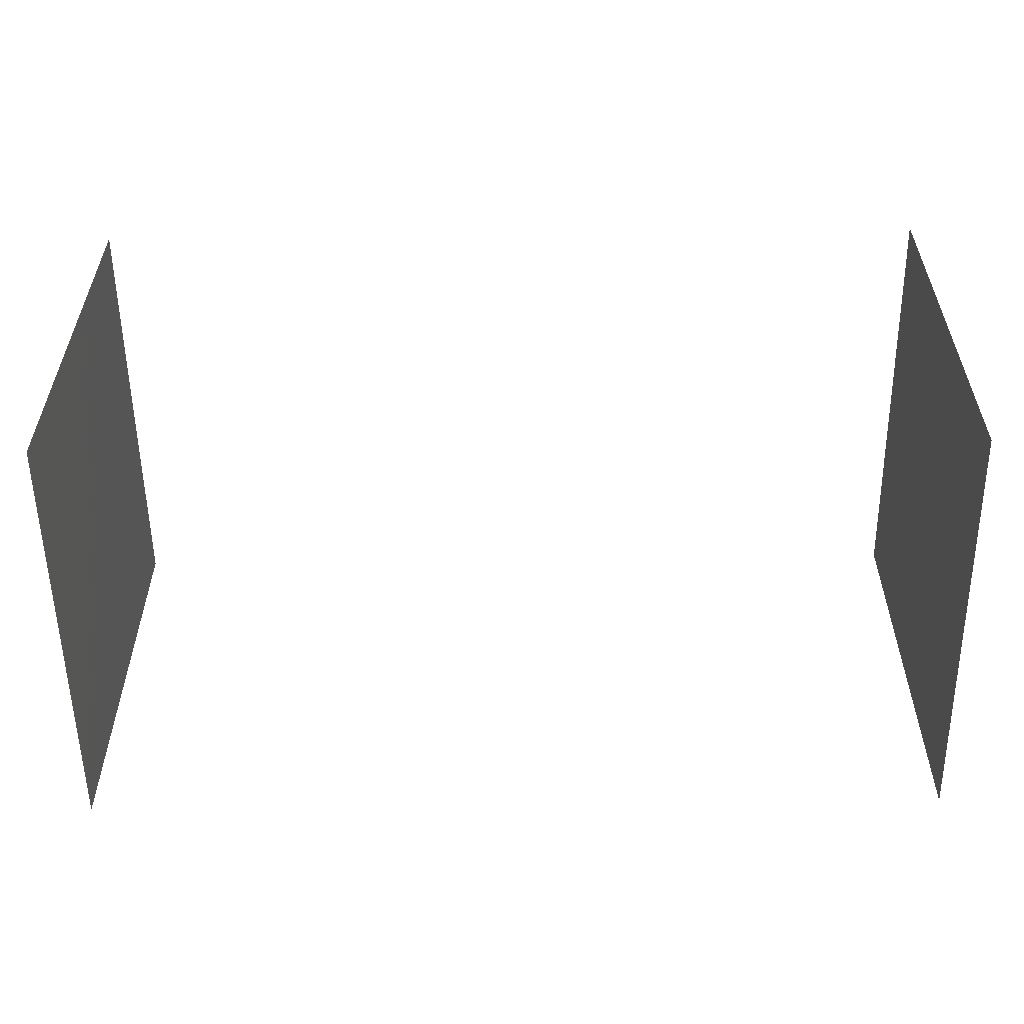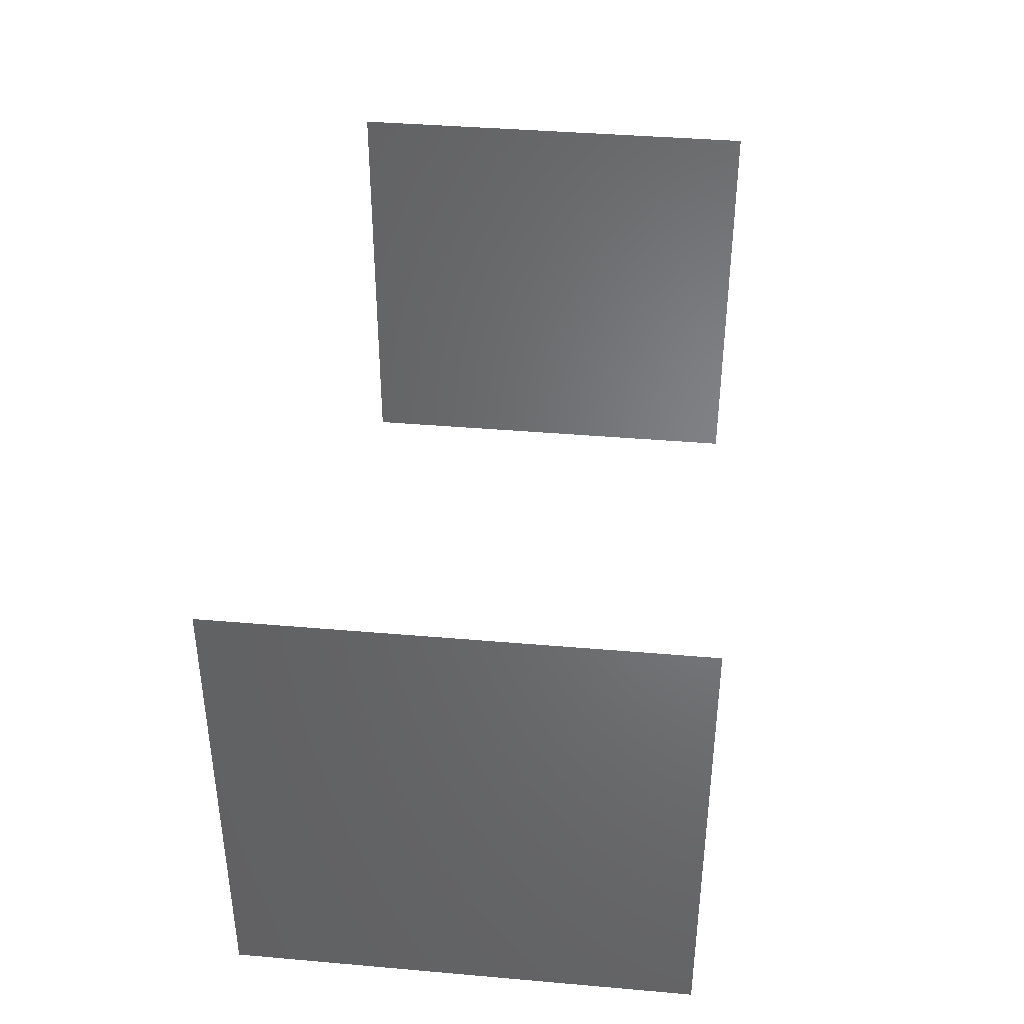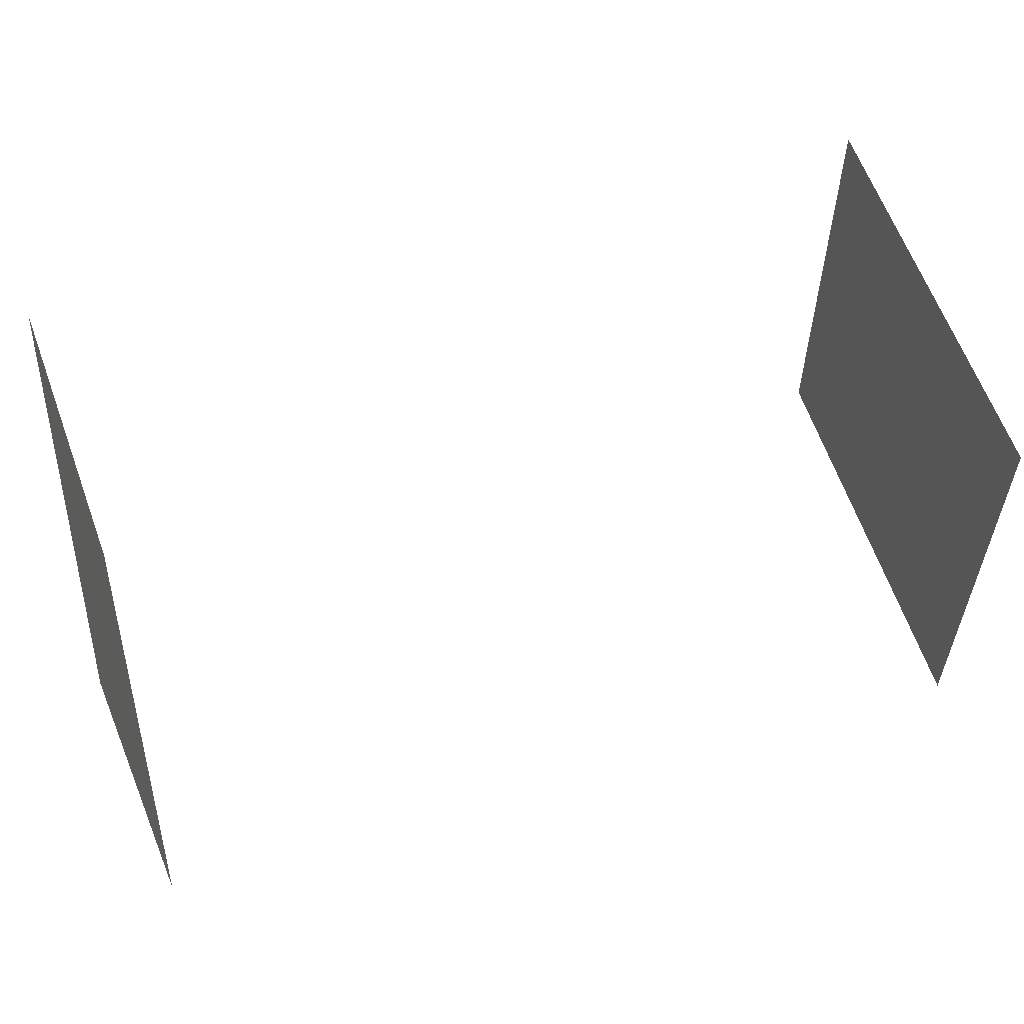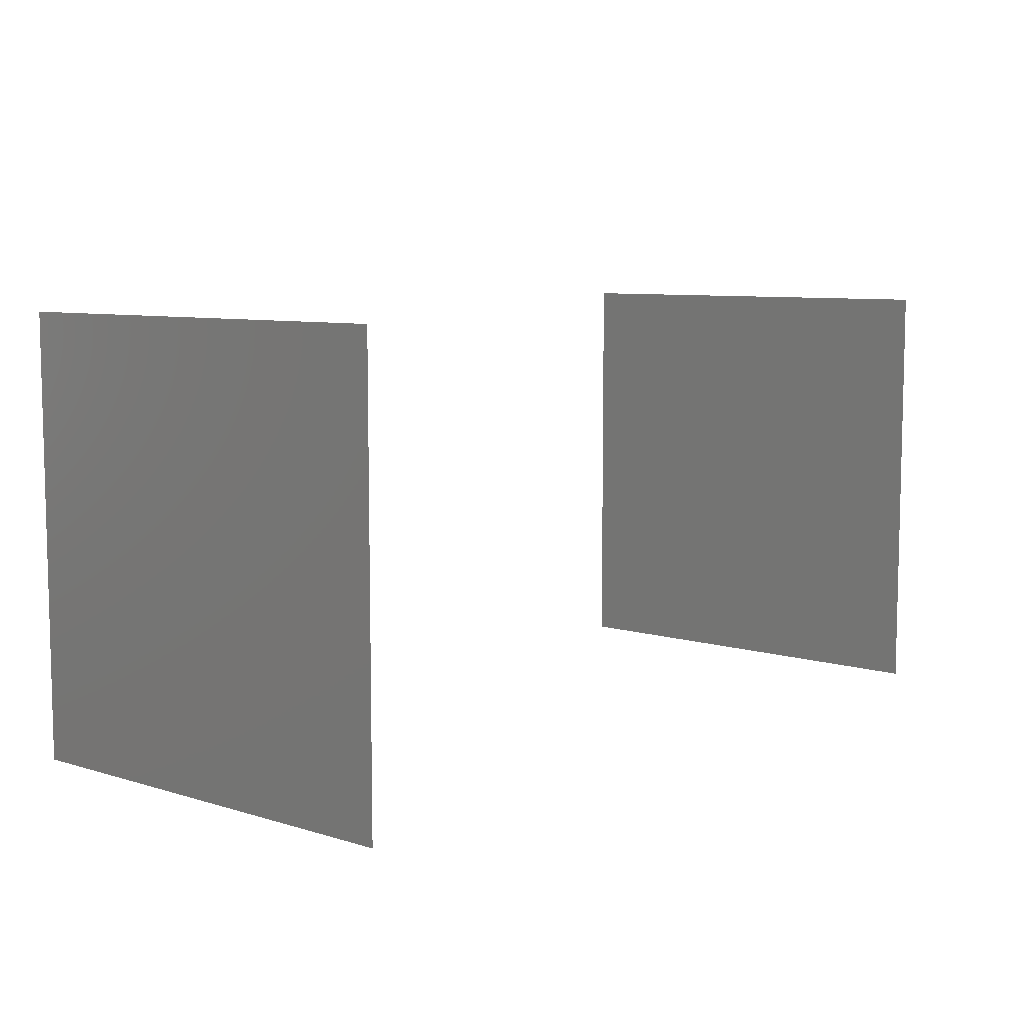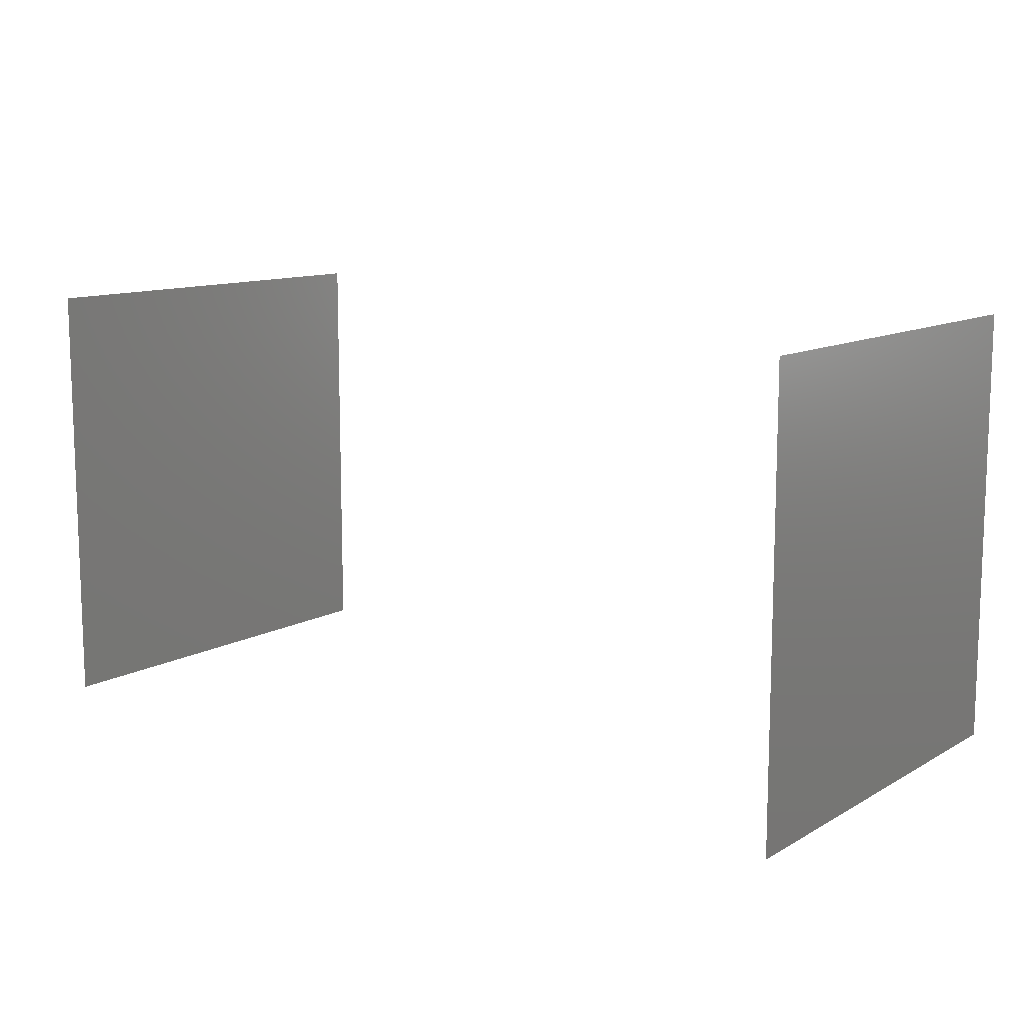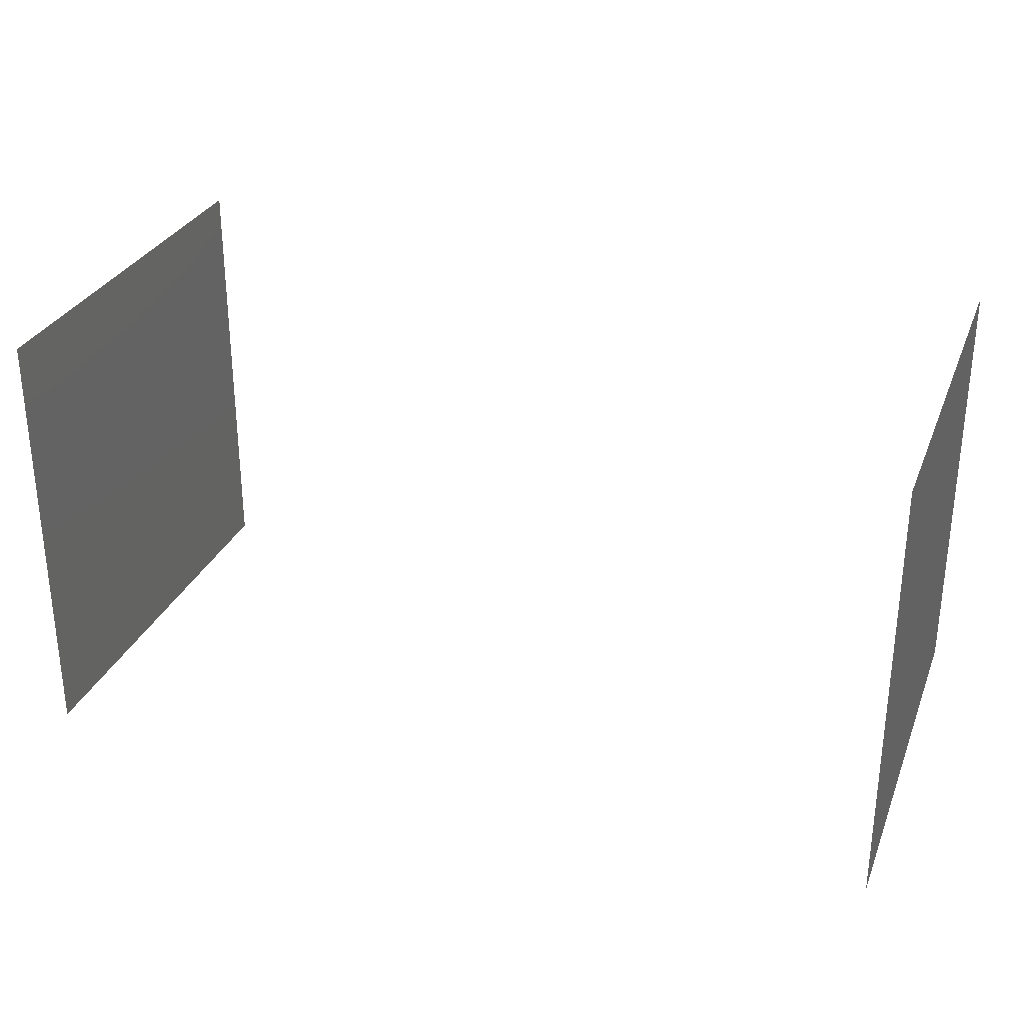
<metadata>
{"format":"stl","ext":"stl","renderer":"f3d","projection":"perspective","resolution":1024,"background":"white","views":[{"elev":-56.0,"azim":-179.2,"up":"+Y"},{"elev":39.0,"azim":-83.8,"up":"+Z"},{"elev":55.5,"azim":-16.2,"up":"+Y"},{"elev":7.9,"azim":-49.6,"up":"+Y"},{"elev":11.4,"azim":36.7,"up":"+Z"},{"elev":29.6,"azim":-160.7,"up":"+Y"}]}
</metadata>
<code>
# stl→obj: 2 verts, 4 faces
v 35.81 -9.161 41.29
v 35.81 -9.163 41.29
f 1 2 1
f 2 1 2
f 2 1 2
f 1 2 1

</code>
